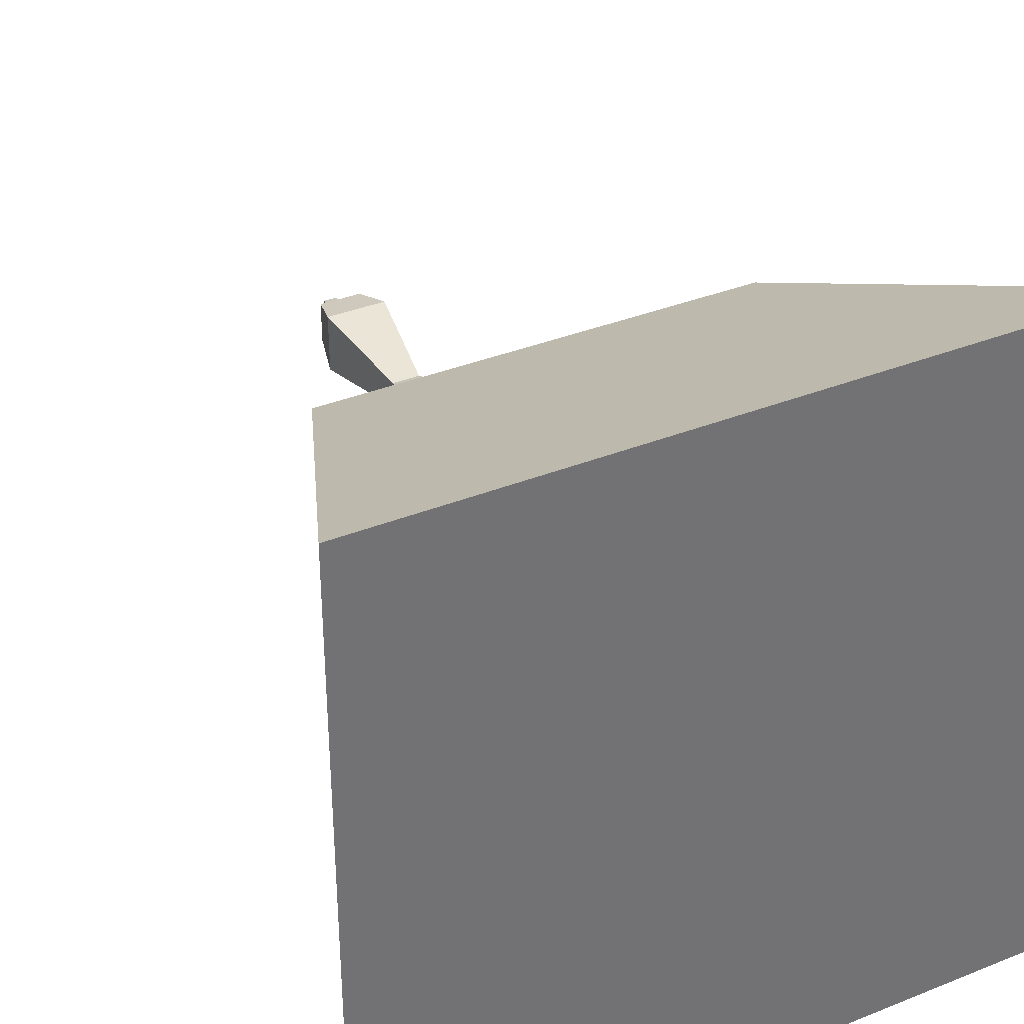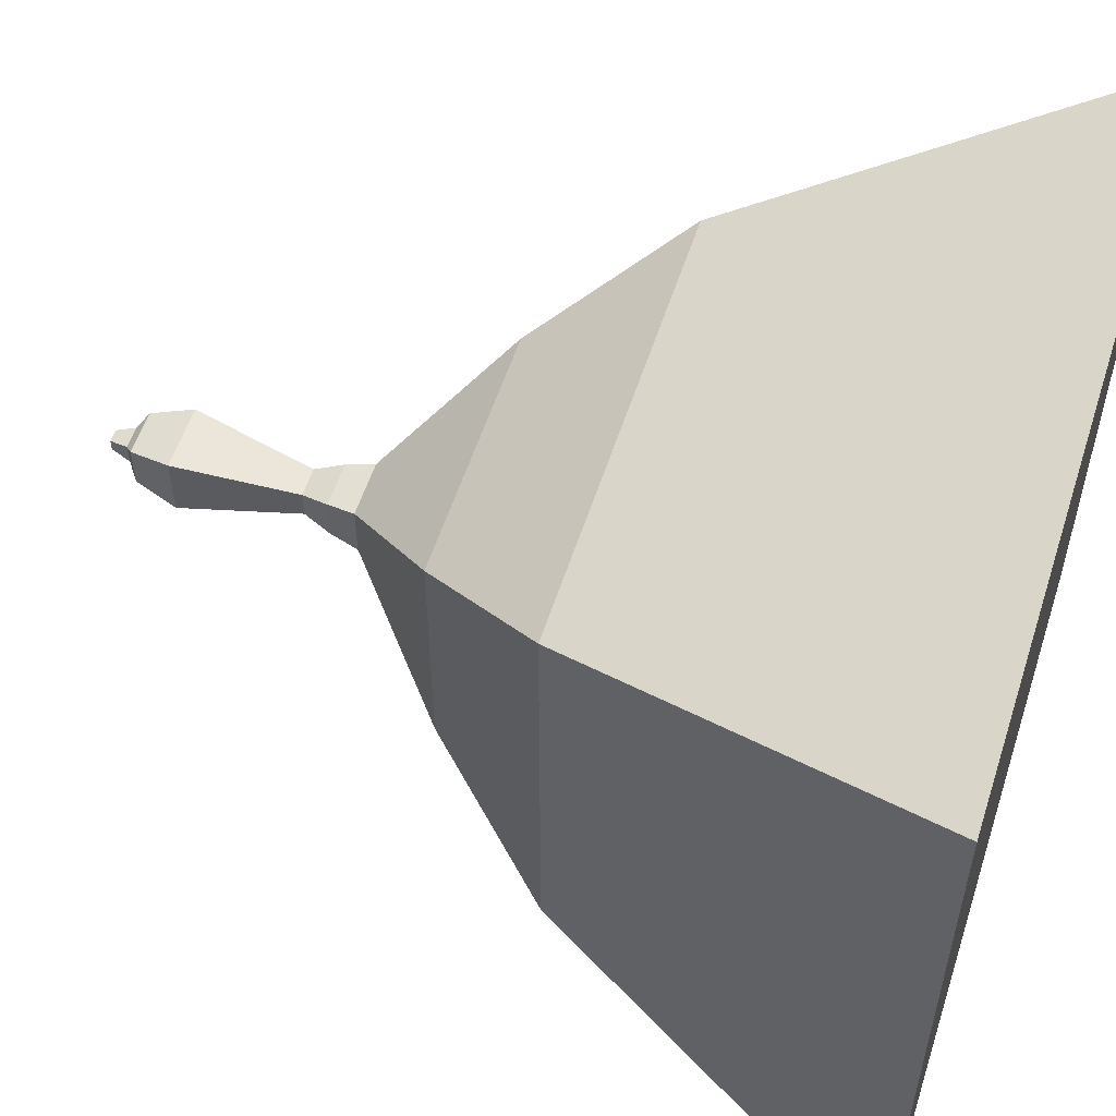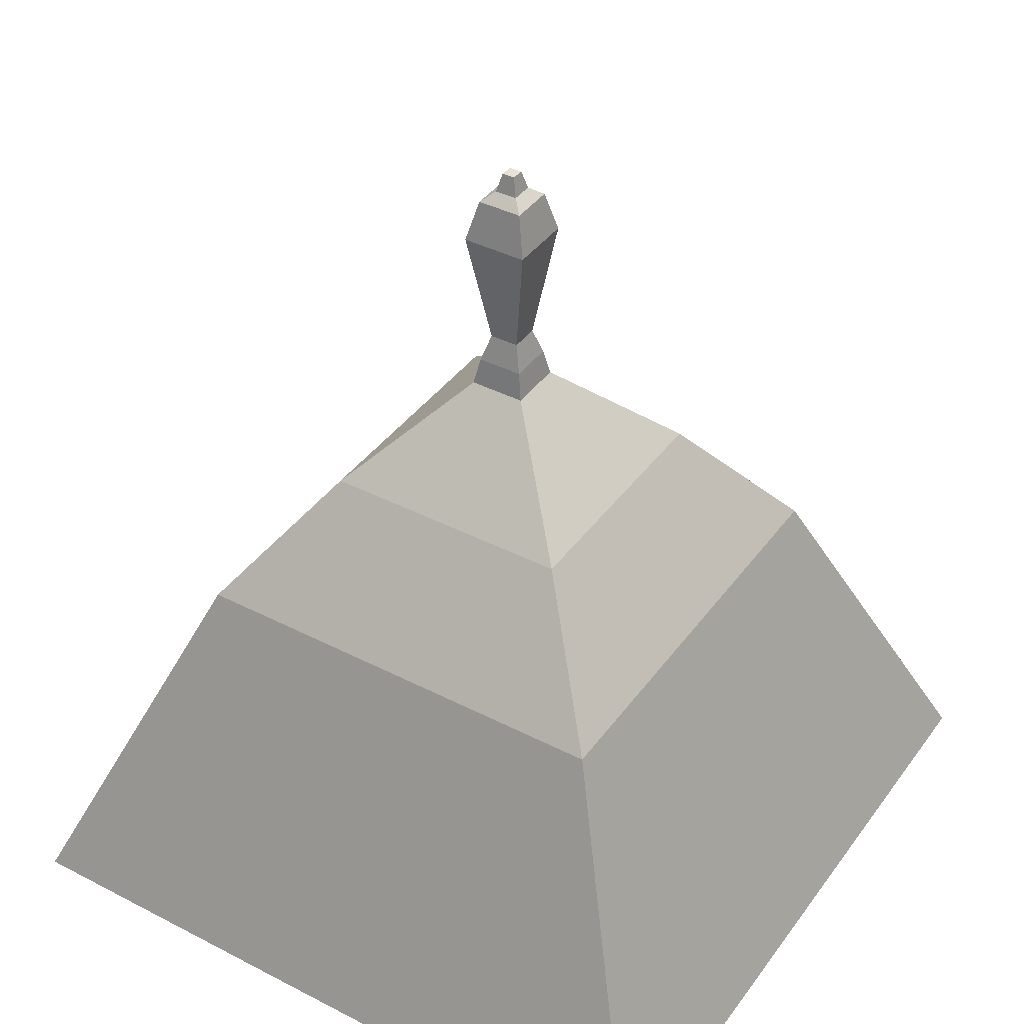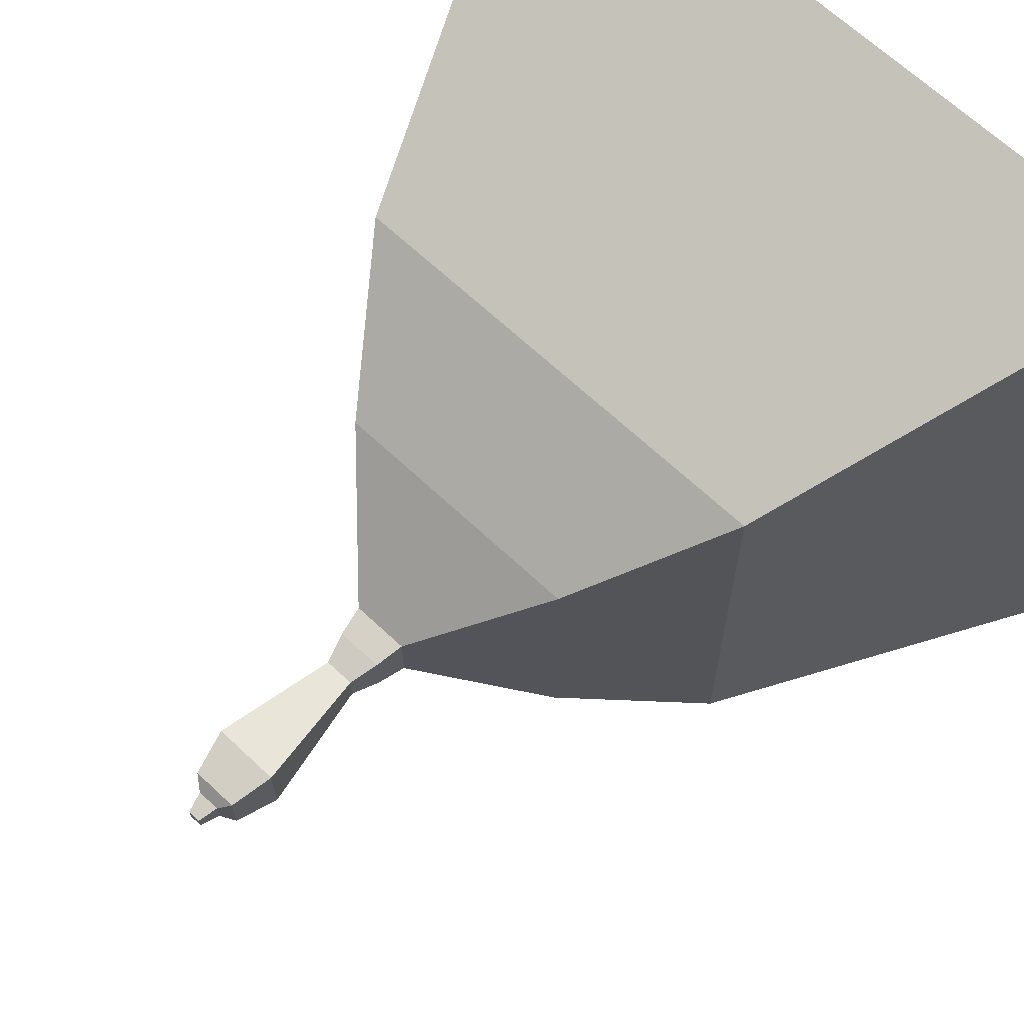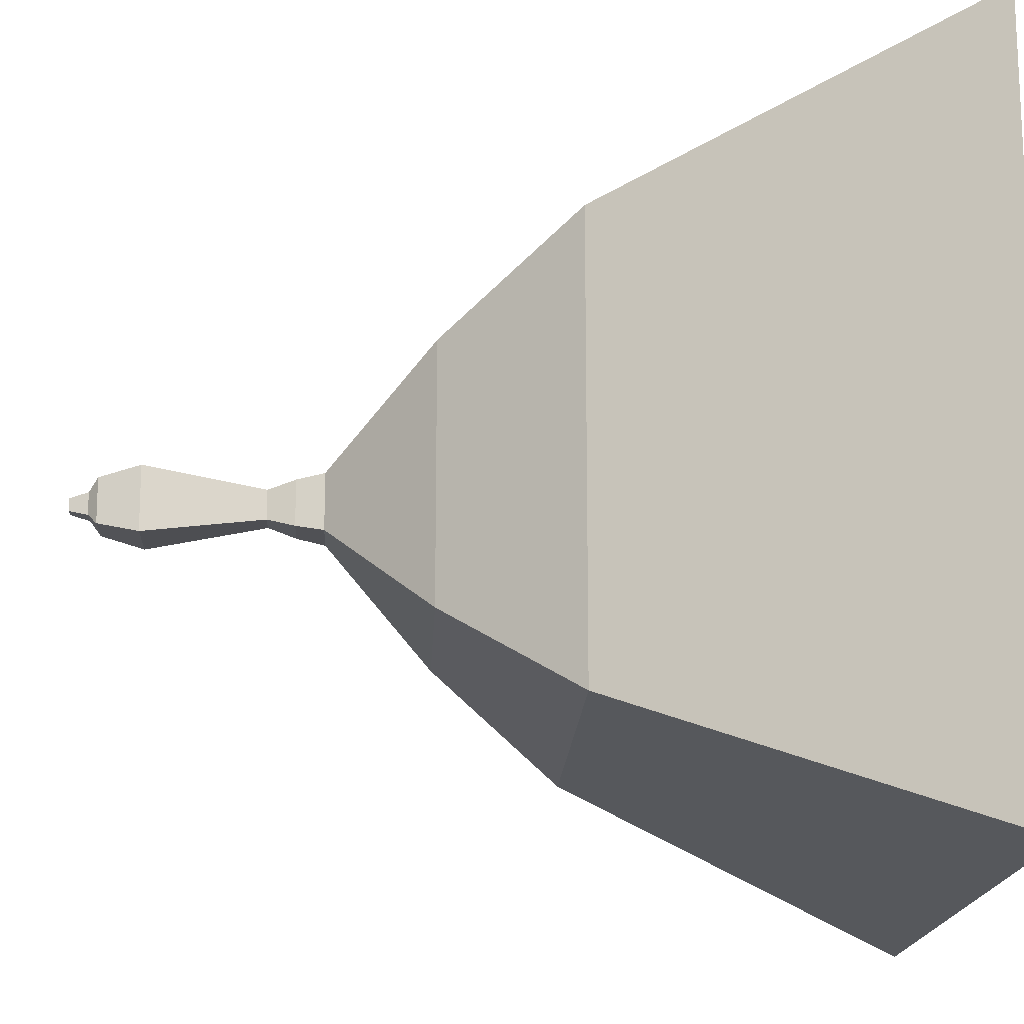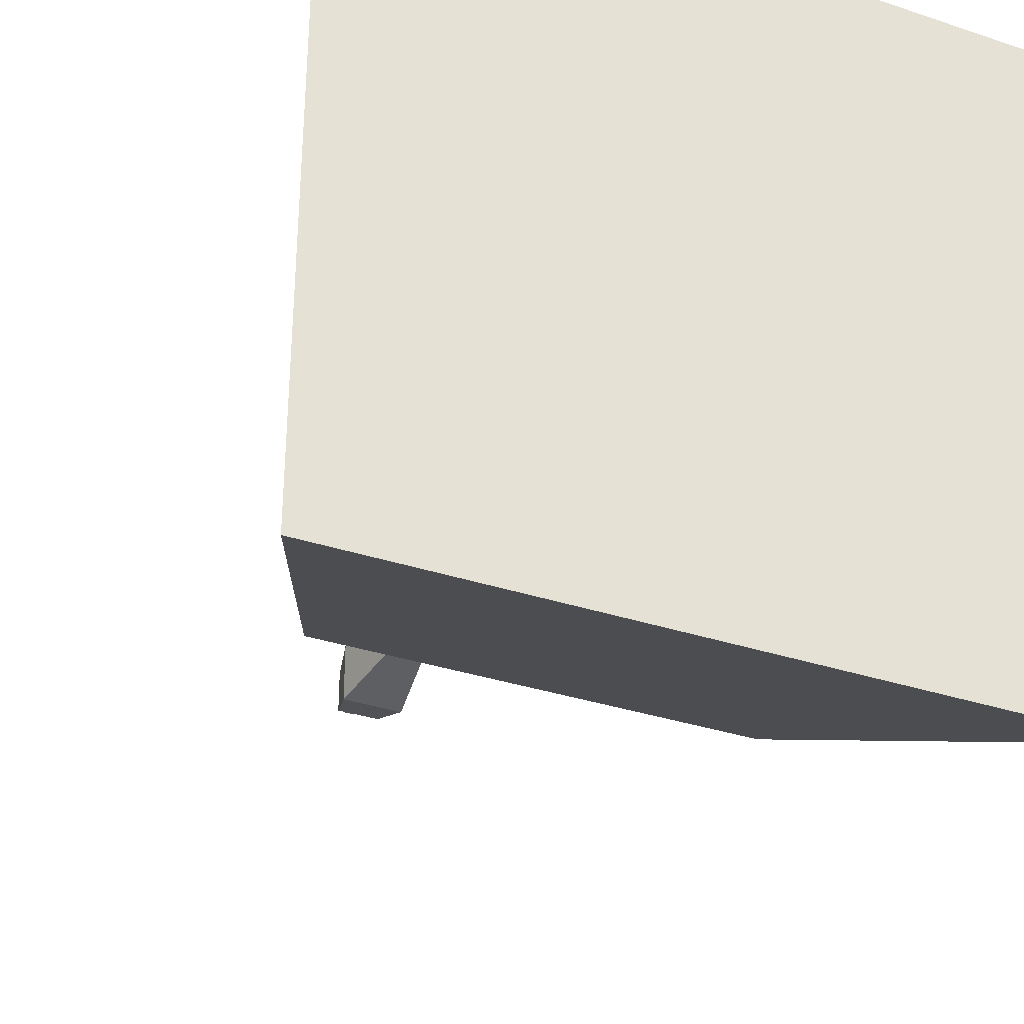
<metadata>
{"format":"obj","ext":"obj","renderer":"f3d","projection":"perspective","resolution":1024,"background":"white","views":[{"elev":36.4,"azim":-27.5,"up":"+Z"},{"elev":56.1,"azim":-72.2,"up":"+Z"},{"elev":40.1,"azim":122.5,"up":"+Y"},{"elev":66.0,"azim":-136.6,"up":"+Z"},{"elev":-16.3,"azim":-92.5,"up":"+Z"},{"elev":-33.4,"azim":-24.6,"up":"+Z"}]}
</metadata>
<code>
o Cube
v 1 0.02672 -1
v 1 0.02672 1
v -1 0.02672 1
v -1 0.02672 -1
v 0.5973 1 -0.5973
v 0.5973 1 0.5973
v -0.5973 1 0.5973
v -0.5973 1 -0.5973
v 0.3401 1.349 -0.3401
v 0.3401 1.349 0.3401
v -0.3401 1.349 0.3401
v -0.3401 1.349 -0.3401
v 0.07487 1.625 -0.07487
v 0.07487 1.625 0.07487
v -0.07487 1.625 0.07487
v -0.07487 1.625 -0.07487
v 0.06074 1.698 -0.06074
v 0.06074 1.698 0.06074
v -0.06074 1.698 0.06074
v -0.06074 1.698 -0.06074
v 0.03918 1.771 -0.03918
v 0.03918 1.771 0.03918
v -0.03918 1.771 0.03918
v -0.03918 1.771 -0.03918
v 0.08685 2.087 -0.08685
v 0.08685 2.087 0.08685
v -0.08685 2.087 0.08685
v -0.08685 2.087 -0.08685
v 0.06012 2.196 -0.06012
v 0.06012 2.196 0.06012
v -0.06012 2.196 0.06012
v -0.06012 2.196 -0.06012
v 0.02976 2.222 -0.02976
v 0.02976 2.222 0.02977
v -0.02976 2.222 0.02977
v -0.02976 2.222 -0.02976
v 0.01689 2.272 -0.01689
v 0.01689 2.272 0.01689
v -0.01689 2.272 0.01689
v -0.01689 2.272 -0.01689
f 1 2 3 4
f 7 6 10 11
f 1 5 6 2
f 2 6 7 3
f 3 7 8 4
f 5 1 4 8
f 11 10 14 15
f 6 5 9 10
f 8 7 11 12
f 5 8 12 9
f 15 14 18 19
f 10 9 13 14
f 12 11 15 16
f 9 12 16 13
f 20 19 23 24
f 14 13 17 18
f 16 15 19 20
f 13 16 20 17
f 23 22 26 27
f 17 20 24 21
f 19 18 22 23
f 18 17 21 22
f 27 26 30 31
f 22 21 25 26
f 24 23 27 28
f 21 24 28 25
f 32 31 35 36
f 26 25 29 30
f 28 27 31 32
f 25 28 32 29
f 35 34 38 39
f 29 32 36 33
f 31 30 34 35
f 30 29 33 34
f 37 40 39 38
f 34 33 37 38
f 36 35 39 40
f 33 36 40 37

</code>
